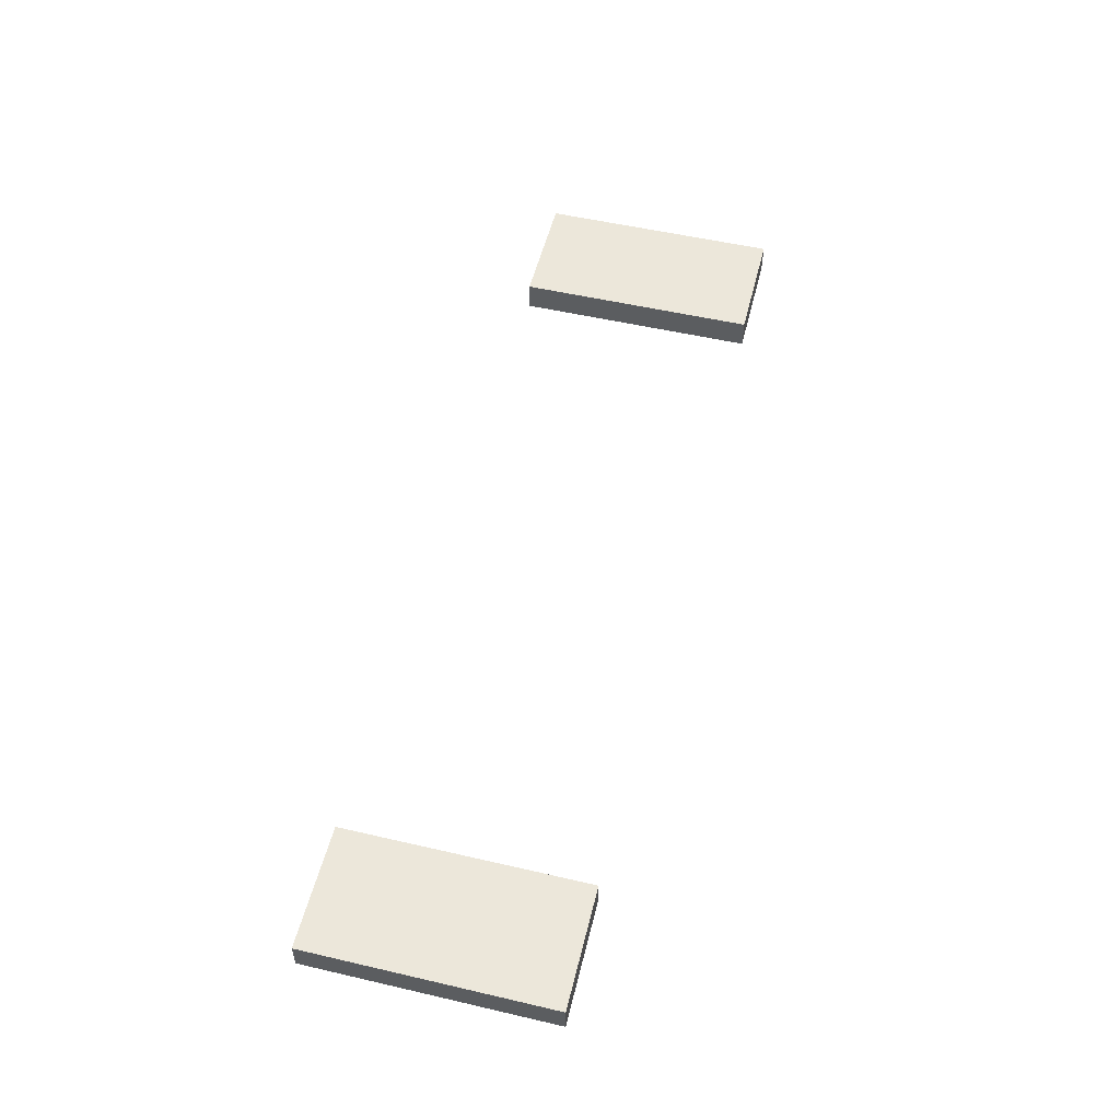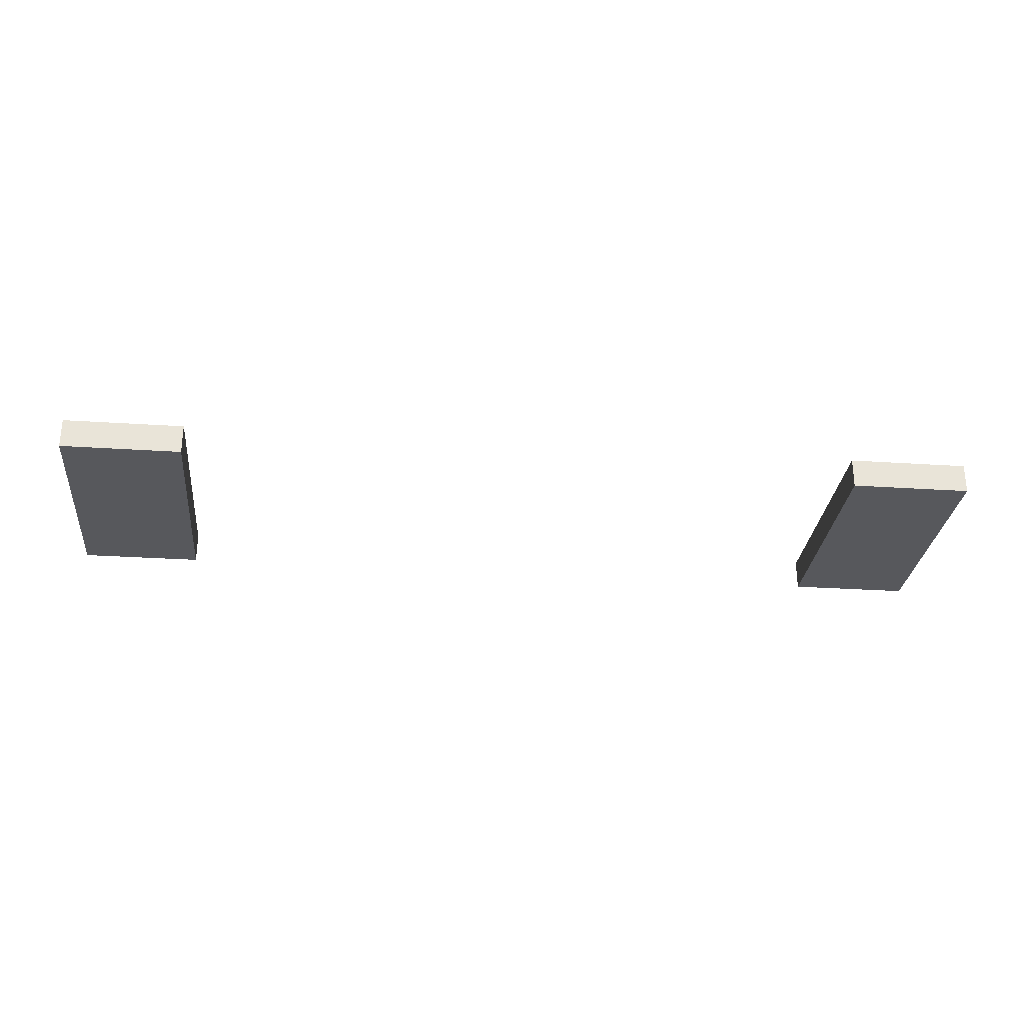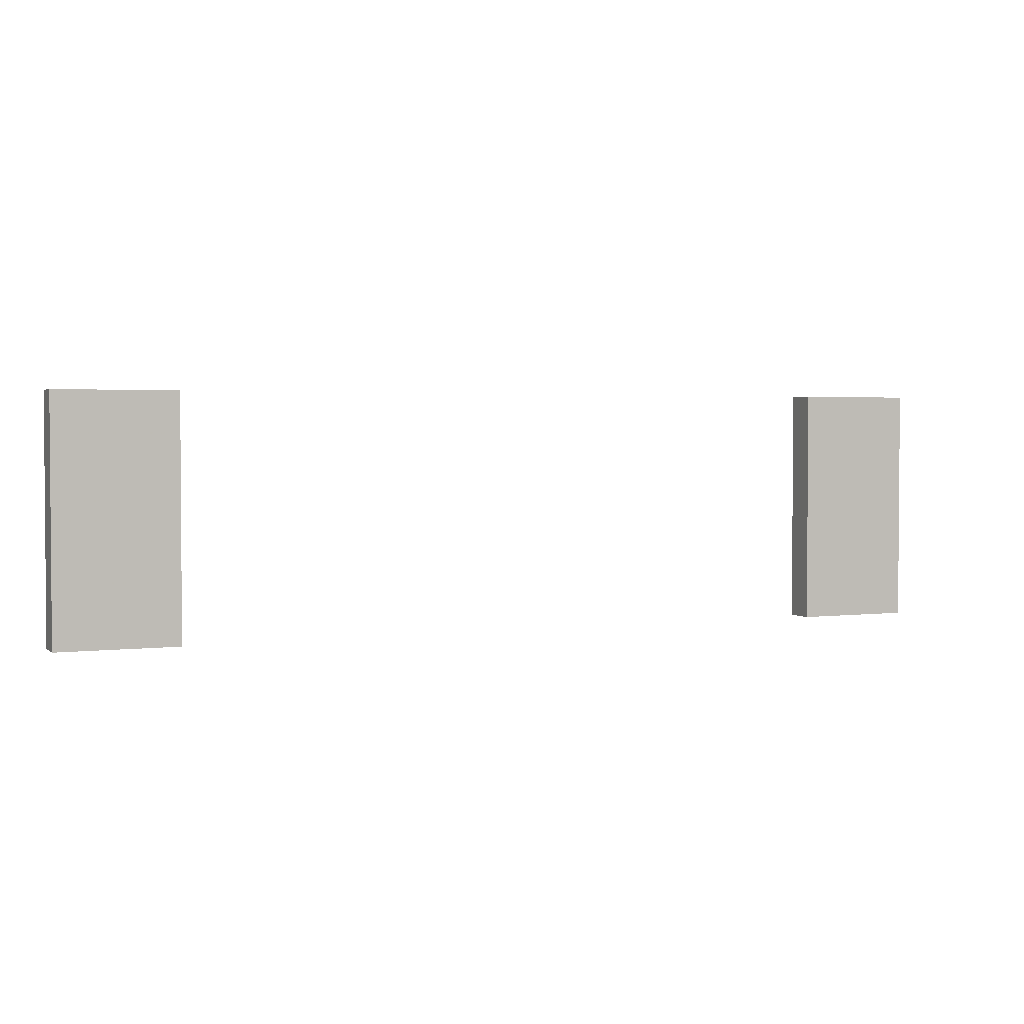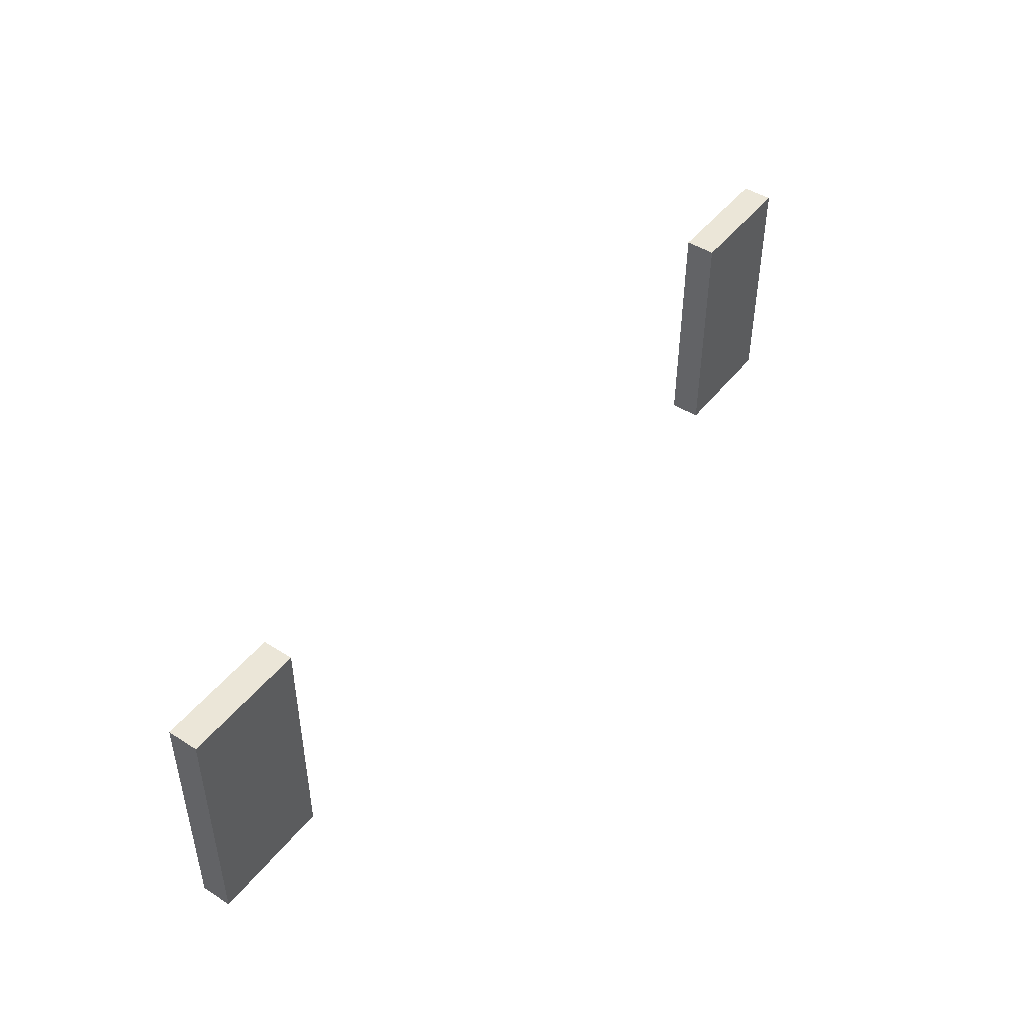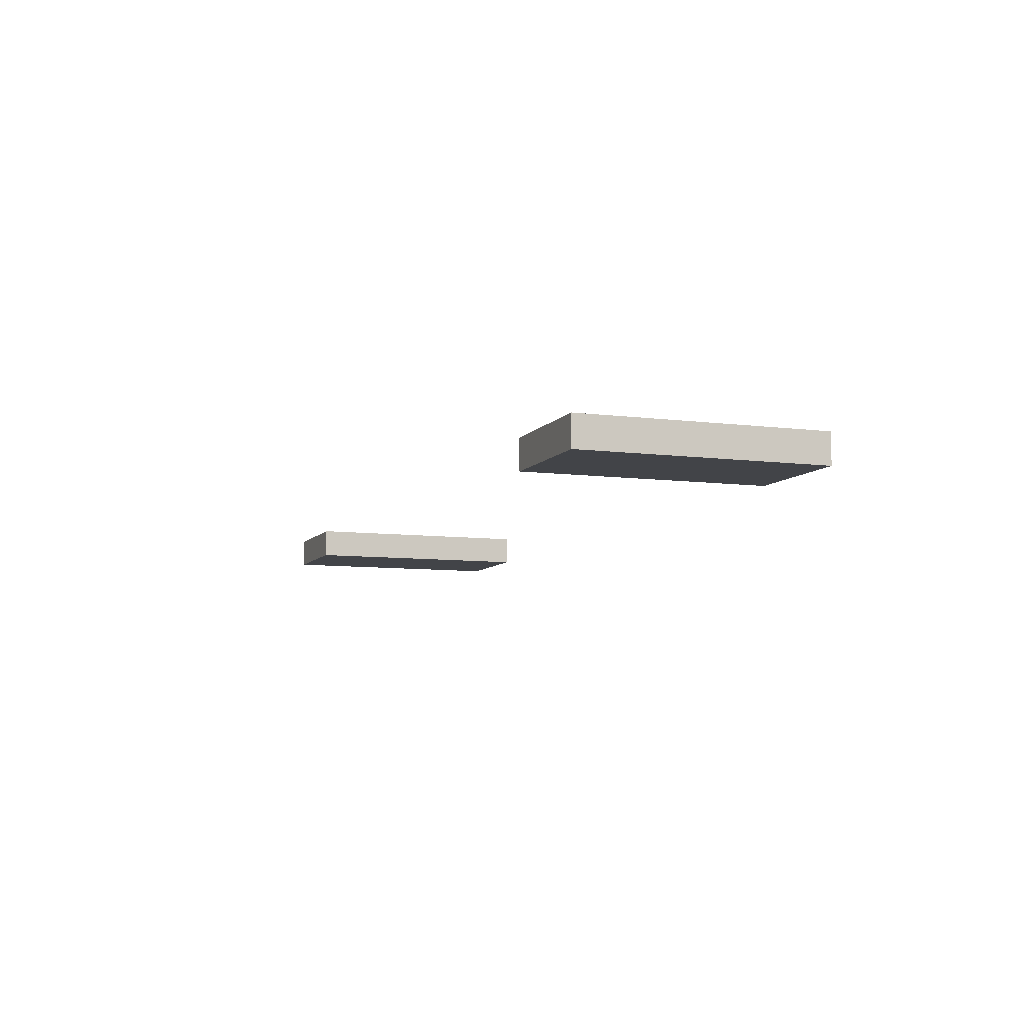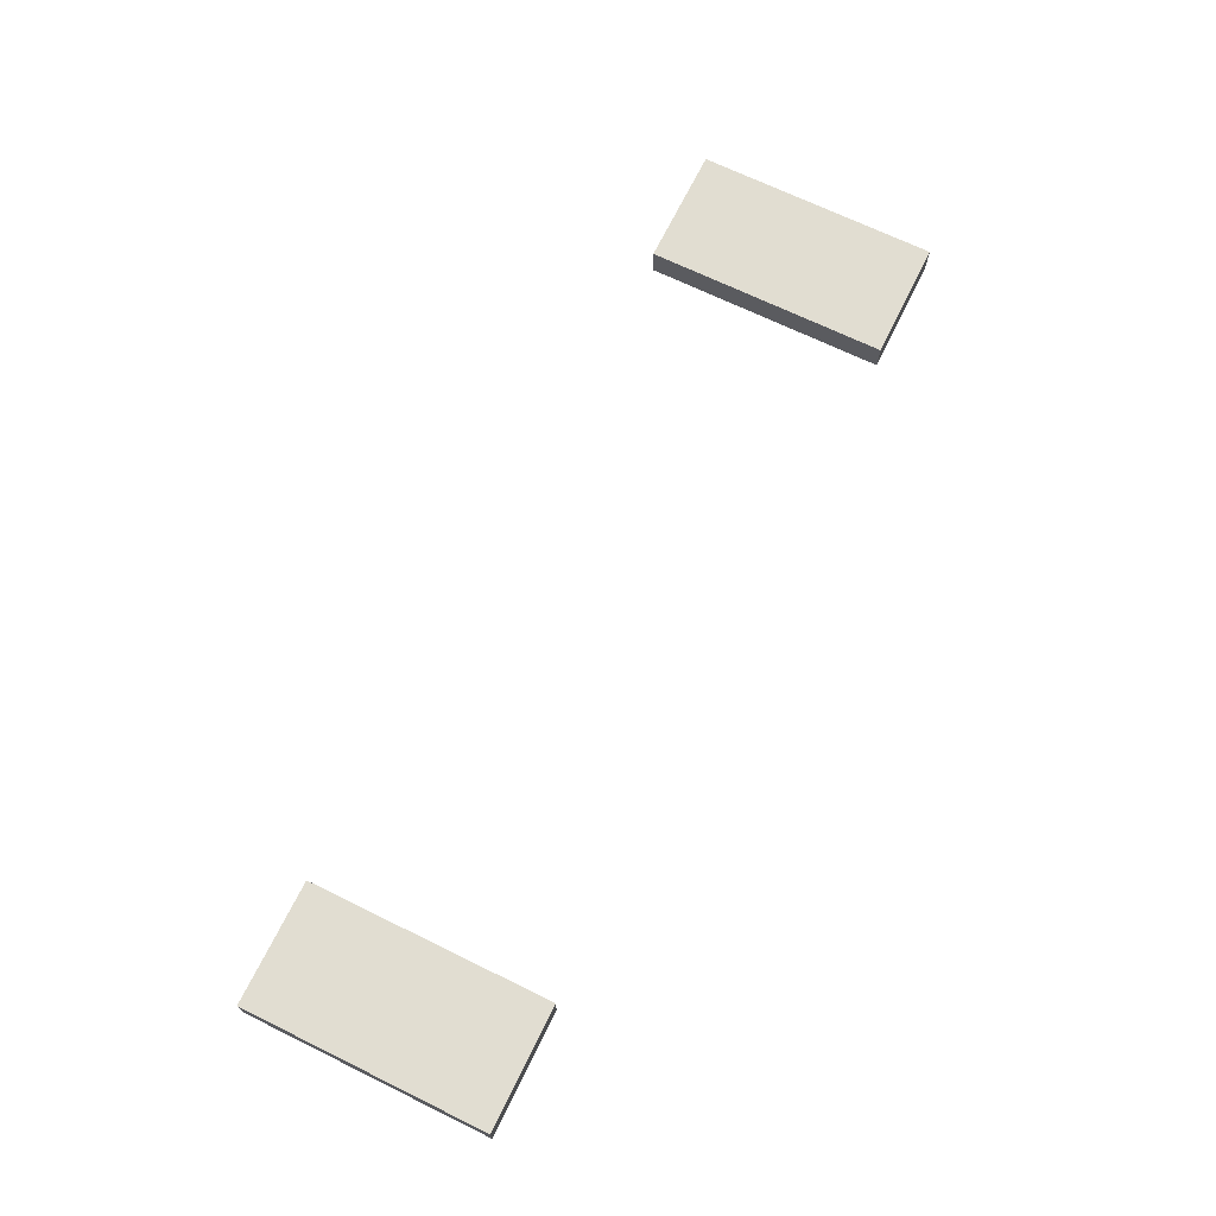
<metadata>
{"format":"obj","ext":"obj","renderer":"f3d","projection":"perspective","resolution":1024,"background":"white","views":[{"elev":53.4,"azim":103.9,"up":"+Z"},{"elev":-28.5,"azim":-5.7,"up":"+Z"},{"elev":2.4,"azim":-23.8,"up":"+Y"},{"elev":46.4,"azim":-54.0,"up":"+Y"},{"elev":-7.9,"azim":69.8,"up":"+Z"},{"elev":68.9,"azim":-63.9,"up":"+Z"}]}
</metadata>
<code>
g Lock
v -7.629e-08 -0.618 0.07725
v -7.629e-08 -0.618 0
v -7.629e-08 -1.526e-07 0
v -7.629e-08 -1.526e-07 0.07725
v 2.086 -0.618 0.07725
v 2.086 -0.618 0
v 2.086 -1.526e-07 0
v 2.086 -1.526e-07 0.07725
v 0.309 -0.618 0
v 0.309 -0.618 0.07725
v 0.309 -1.526e-07 0
v 0.309 -1.526e-07 0.07725
v 2.395 -0.618 0
v 2.395 -0.618 0.07725
v 2.395 -1.526e-07 0
v 2.395 -1.526e-07 0.07725
v 0.309 -0.618 0
v -7.629e-08 -0.618 0
v -7.629e-08 -0.618 0.07725
v 0.309 -0.618 0.07725
v 2.395 -0.618 0
v 2.086 -0.618 0
v 2.086 -0.618 0.07725
v 2.395 -0.618 0.07725
v -7.629e-08 -1.526e-07 0
v 0.309 -1.526e-07 0
v -7.629e-08 -1.526e-07 0.07725
v 0.309 -1.526e-07 0.07725
v 2.086 -1.526e-07 0
v 2.395 -1.526e-07 0
v 2.086 -1.526e-07 0.07725
v 2.395 -1.526e-07 0.07725
v -7.629e-08 -1.526e-07 0
v -7.629e-08 -0.618 0
v 0.309 -0.618 0
v 0.309 -1.526e-07 0
v 2.086 -1.526e-07 0
v 2.086 -0.618 0
v 2.395 -0.618 0
v 2.395 -1.526e-07 0
v -7.629e-08 -0.618 0.07725
v -7.629e-08 -1.526e-07 0.07725
v 0.309 -0.618 0.07725
v 0.309 -1.526e-07 0.07725
v 2.086 -0.618 0.07725
v 2.086 -1.526e-07 0.07725
v 2.395 -0.618 0.07725
v 2.395 -1.526e-07 0.07725
g Lock_0
f 3 2 1
f 3 1 4
f 7 6 5
f 7 5 8
f 11 10 9
f 11 12 10
f 15 14 13
f 15 16 14
f 19 18 17
f 19 17 20
f 23 22 21
f 23 21 24
f 27 26 25
f 27 28 26
f 31 30 29
f 31 32 30
f 35 34 33
f 35 33 36
f 39 38 37
f 39 37 40
f 43 42 41
f 43 44 42
f 47 46 45
f 47 48 46

</code>
